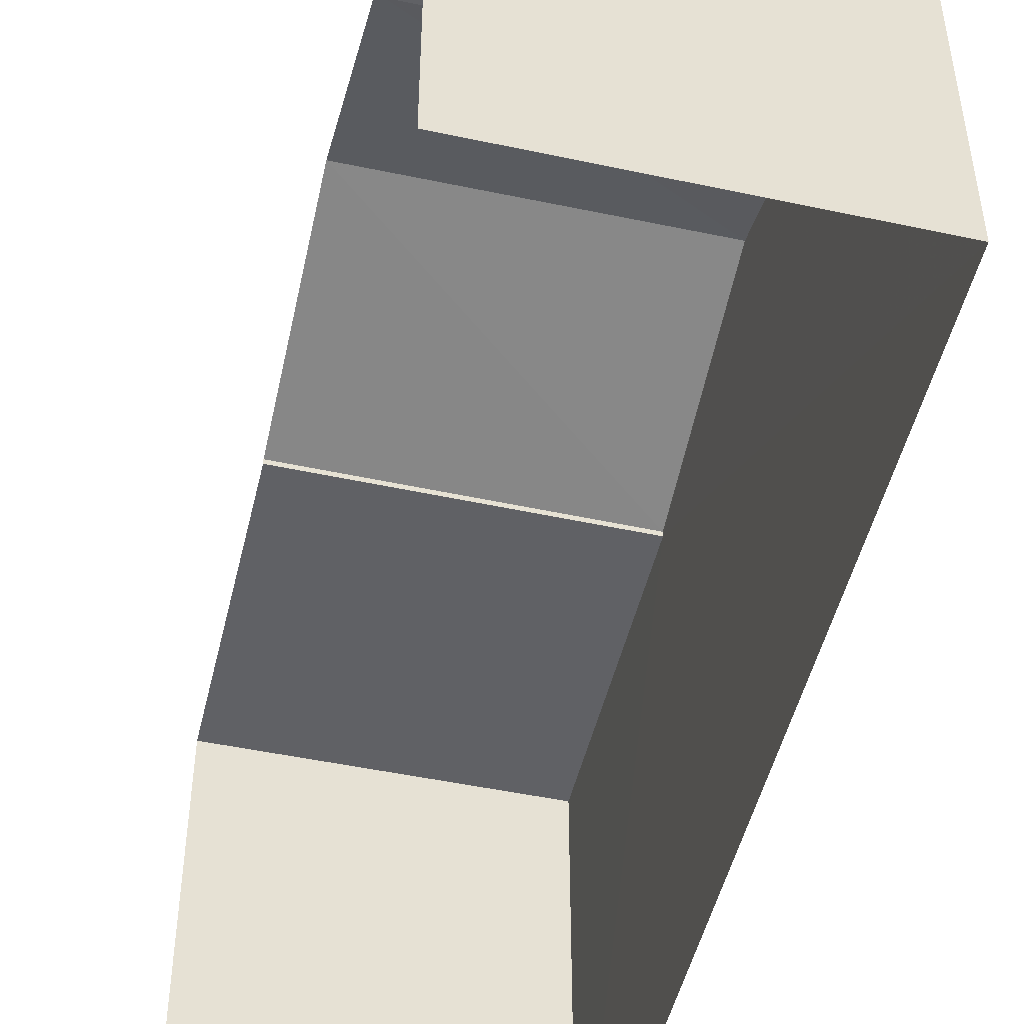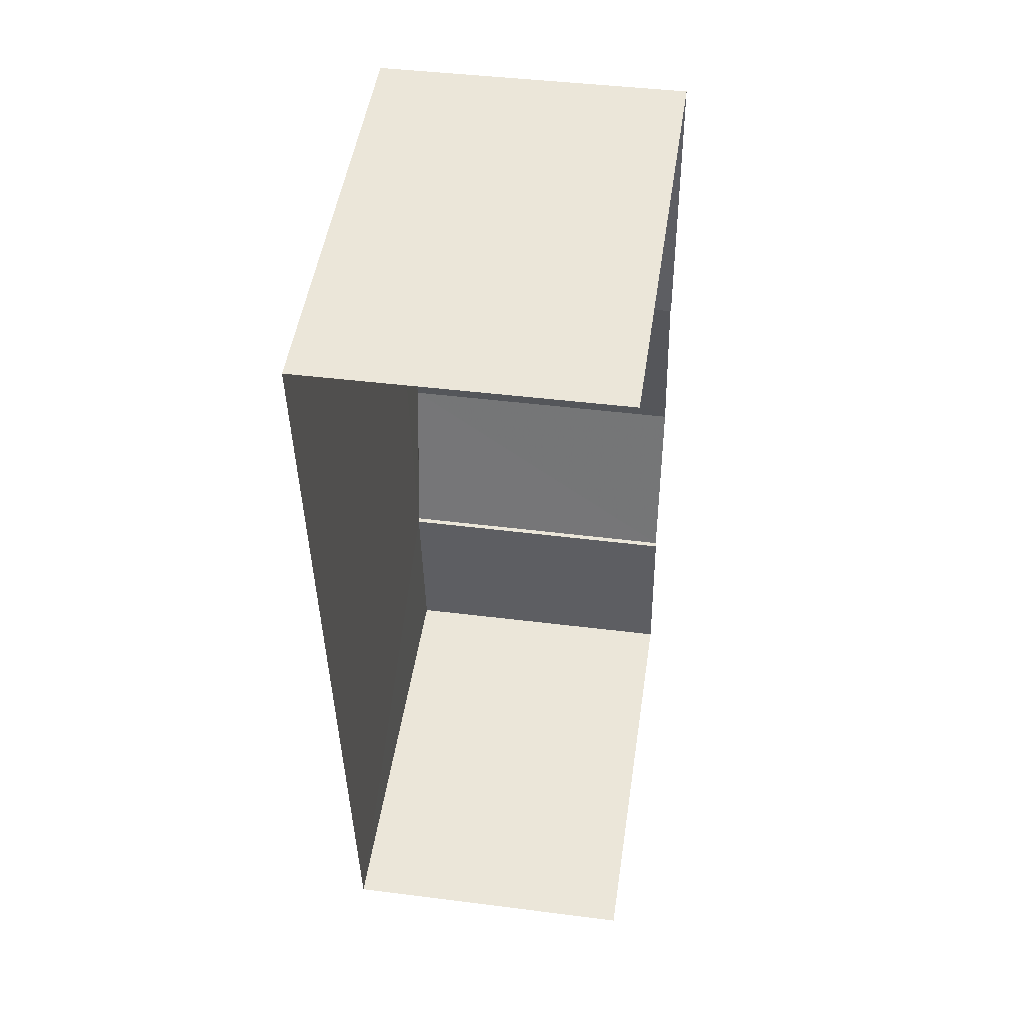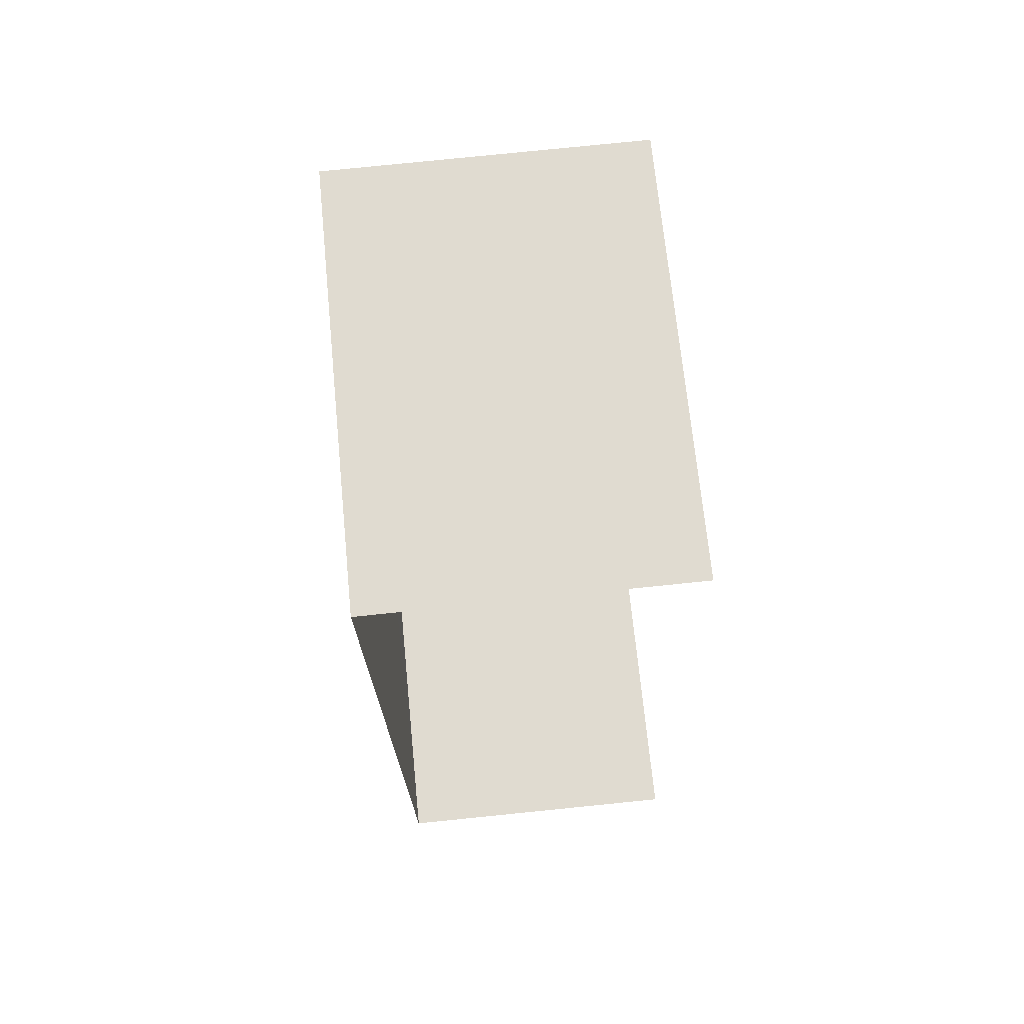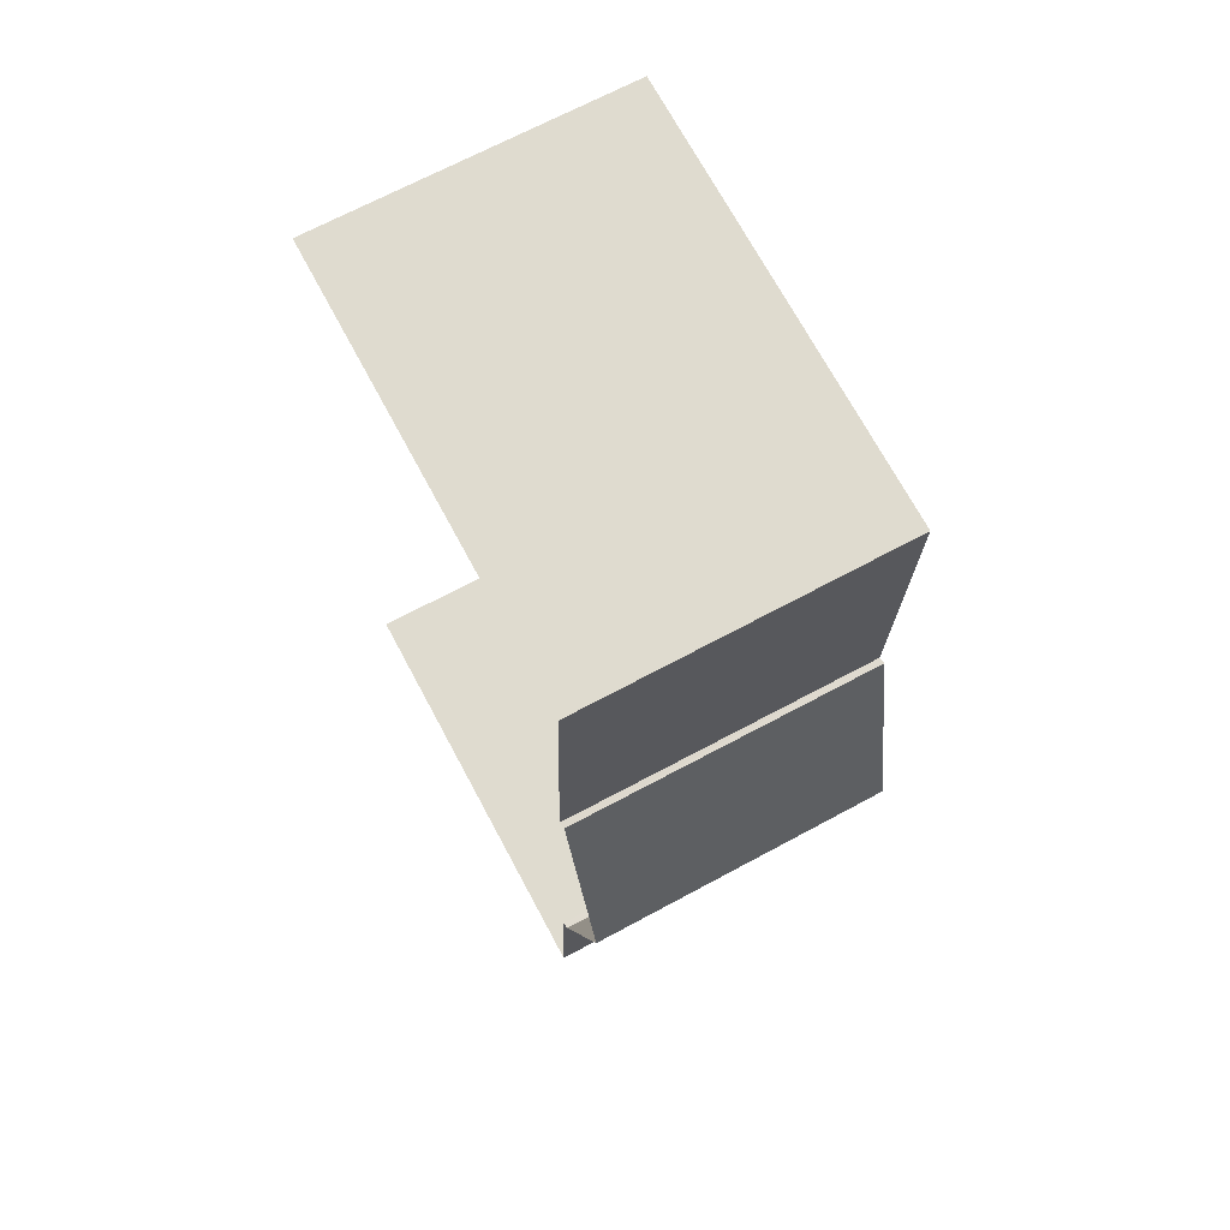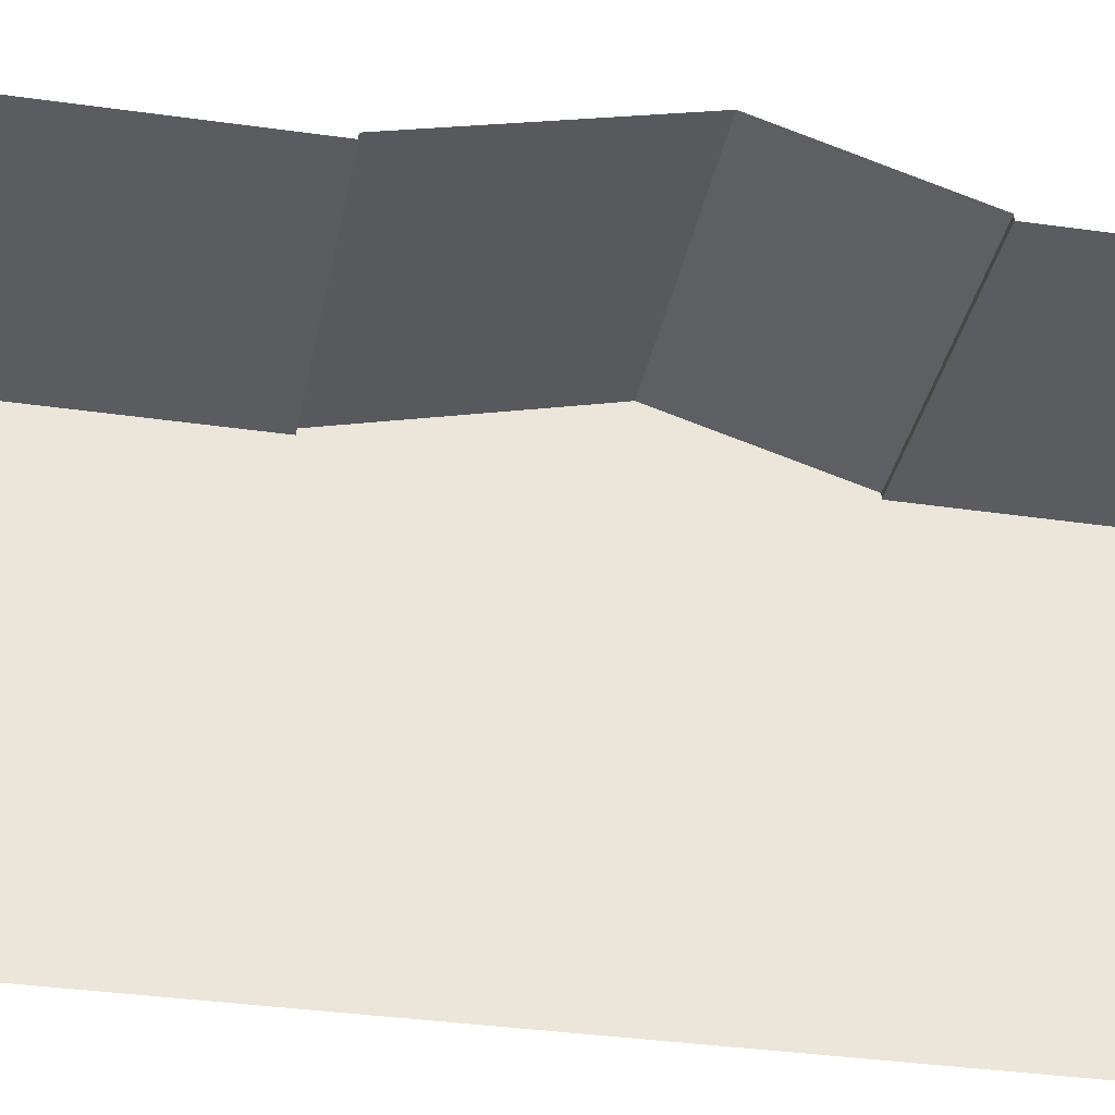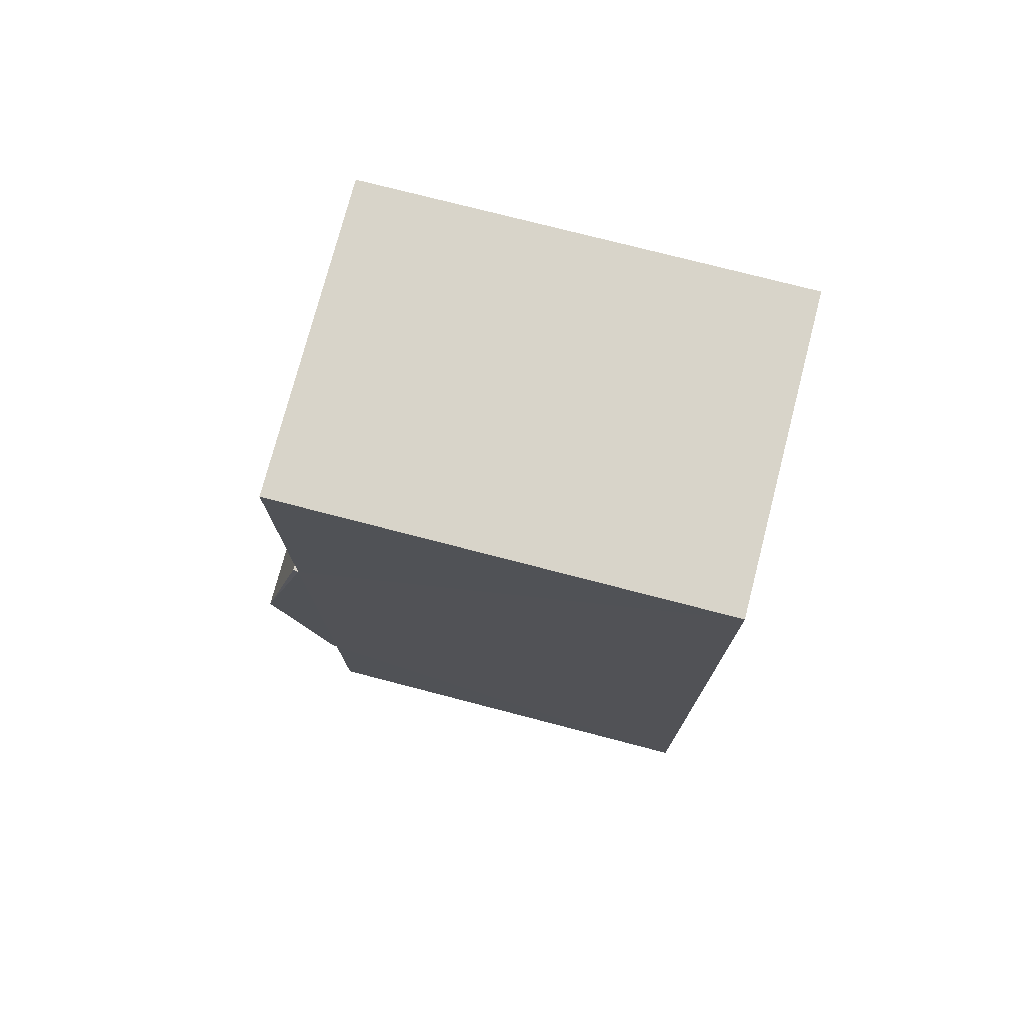
<metadata>
{"format":"obj","ext":"obj","renderer":"f3d","projection":"perspective","resolution":1024,"background":"white","views":[{"elev":-49.3,"azim":-14.3,"up":"+Z"},{"elev":49.9,"azim":-171.5,"up":"+Y"},{"elev":69.4,"azim":174.3,"up":"+Y"},{"elev":71.2,"azim":-28.3,"up":"+Y"},{"elev":-34.3,"azim":-101.9,"up":"+Z"},{"elev":74.4,"azim":104.6,"up":"+Y"}]}
</metadata>
<code>
v -3.734e+05 -1.056e+05 21.6
v -3.734e+05 -1.056e+05 21.61
v -3.734e+05 -1.056e+05 21.61
v -3.734e+05 -1.056e+05 21.61
v -3.734e+05 -1.056e+05 29.34
v -3.734e+05 -1.056e+05 29.34
v -3.734e+05 -1.056e+05 29.34
v -3.734e+05 -1.056e+05 29.34
v -3.734e+05 -1.056e+05 29.35
v -3.734e+05 -1.056e+05 29.35
v -3.734e+05 -1.056e+05 29.35
v -3.734e+05 -1.056e+05 29.35
v -3.734e+05 -1.056e+05 29.45
v -3.734e+05 -1.056e+05 29.45
v -3.734e+05 -1.056e+05 30.45
v -3.734e+05 -1.056e+05 30.45
v -3.734e+05 -1.056e+05 29.44
v -3.734e+05 -1.056e+05 29.44
f 1 2 3
f 4 1 3
f 12 13 16
f 10 12 3
f 18 5 16
f 4 5 7
f 4 3 5
f 5 12 16
f 3 12 5
f 5 6 7
f 5 8 6
f 9 10 11
f 9 12 10
f 13 14 15
f 16 13 15
f 17 18 16
f 15 17 16
f 6 8 1
f 1 8 2
f 2 9 11
f 8 17 15
f 14 9 15
f 2 8 9
f 9 8 15
f 7 1 4
f 7 6 1
f 10 3 2
f 11 10 2
f 9 14 13
f 12 9 13
f 8 18 17
f 8 5 18

</code>
